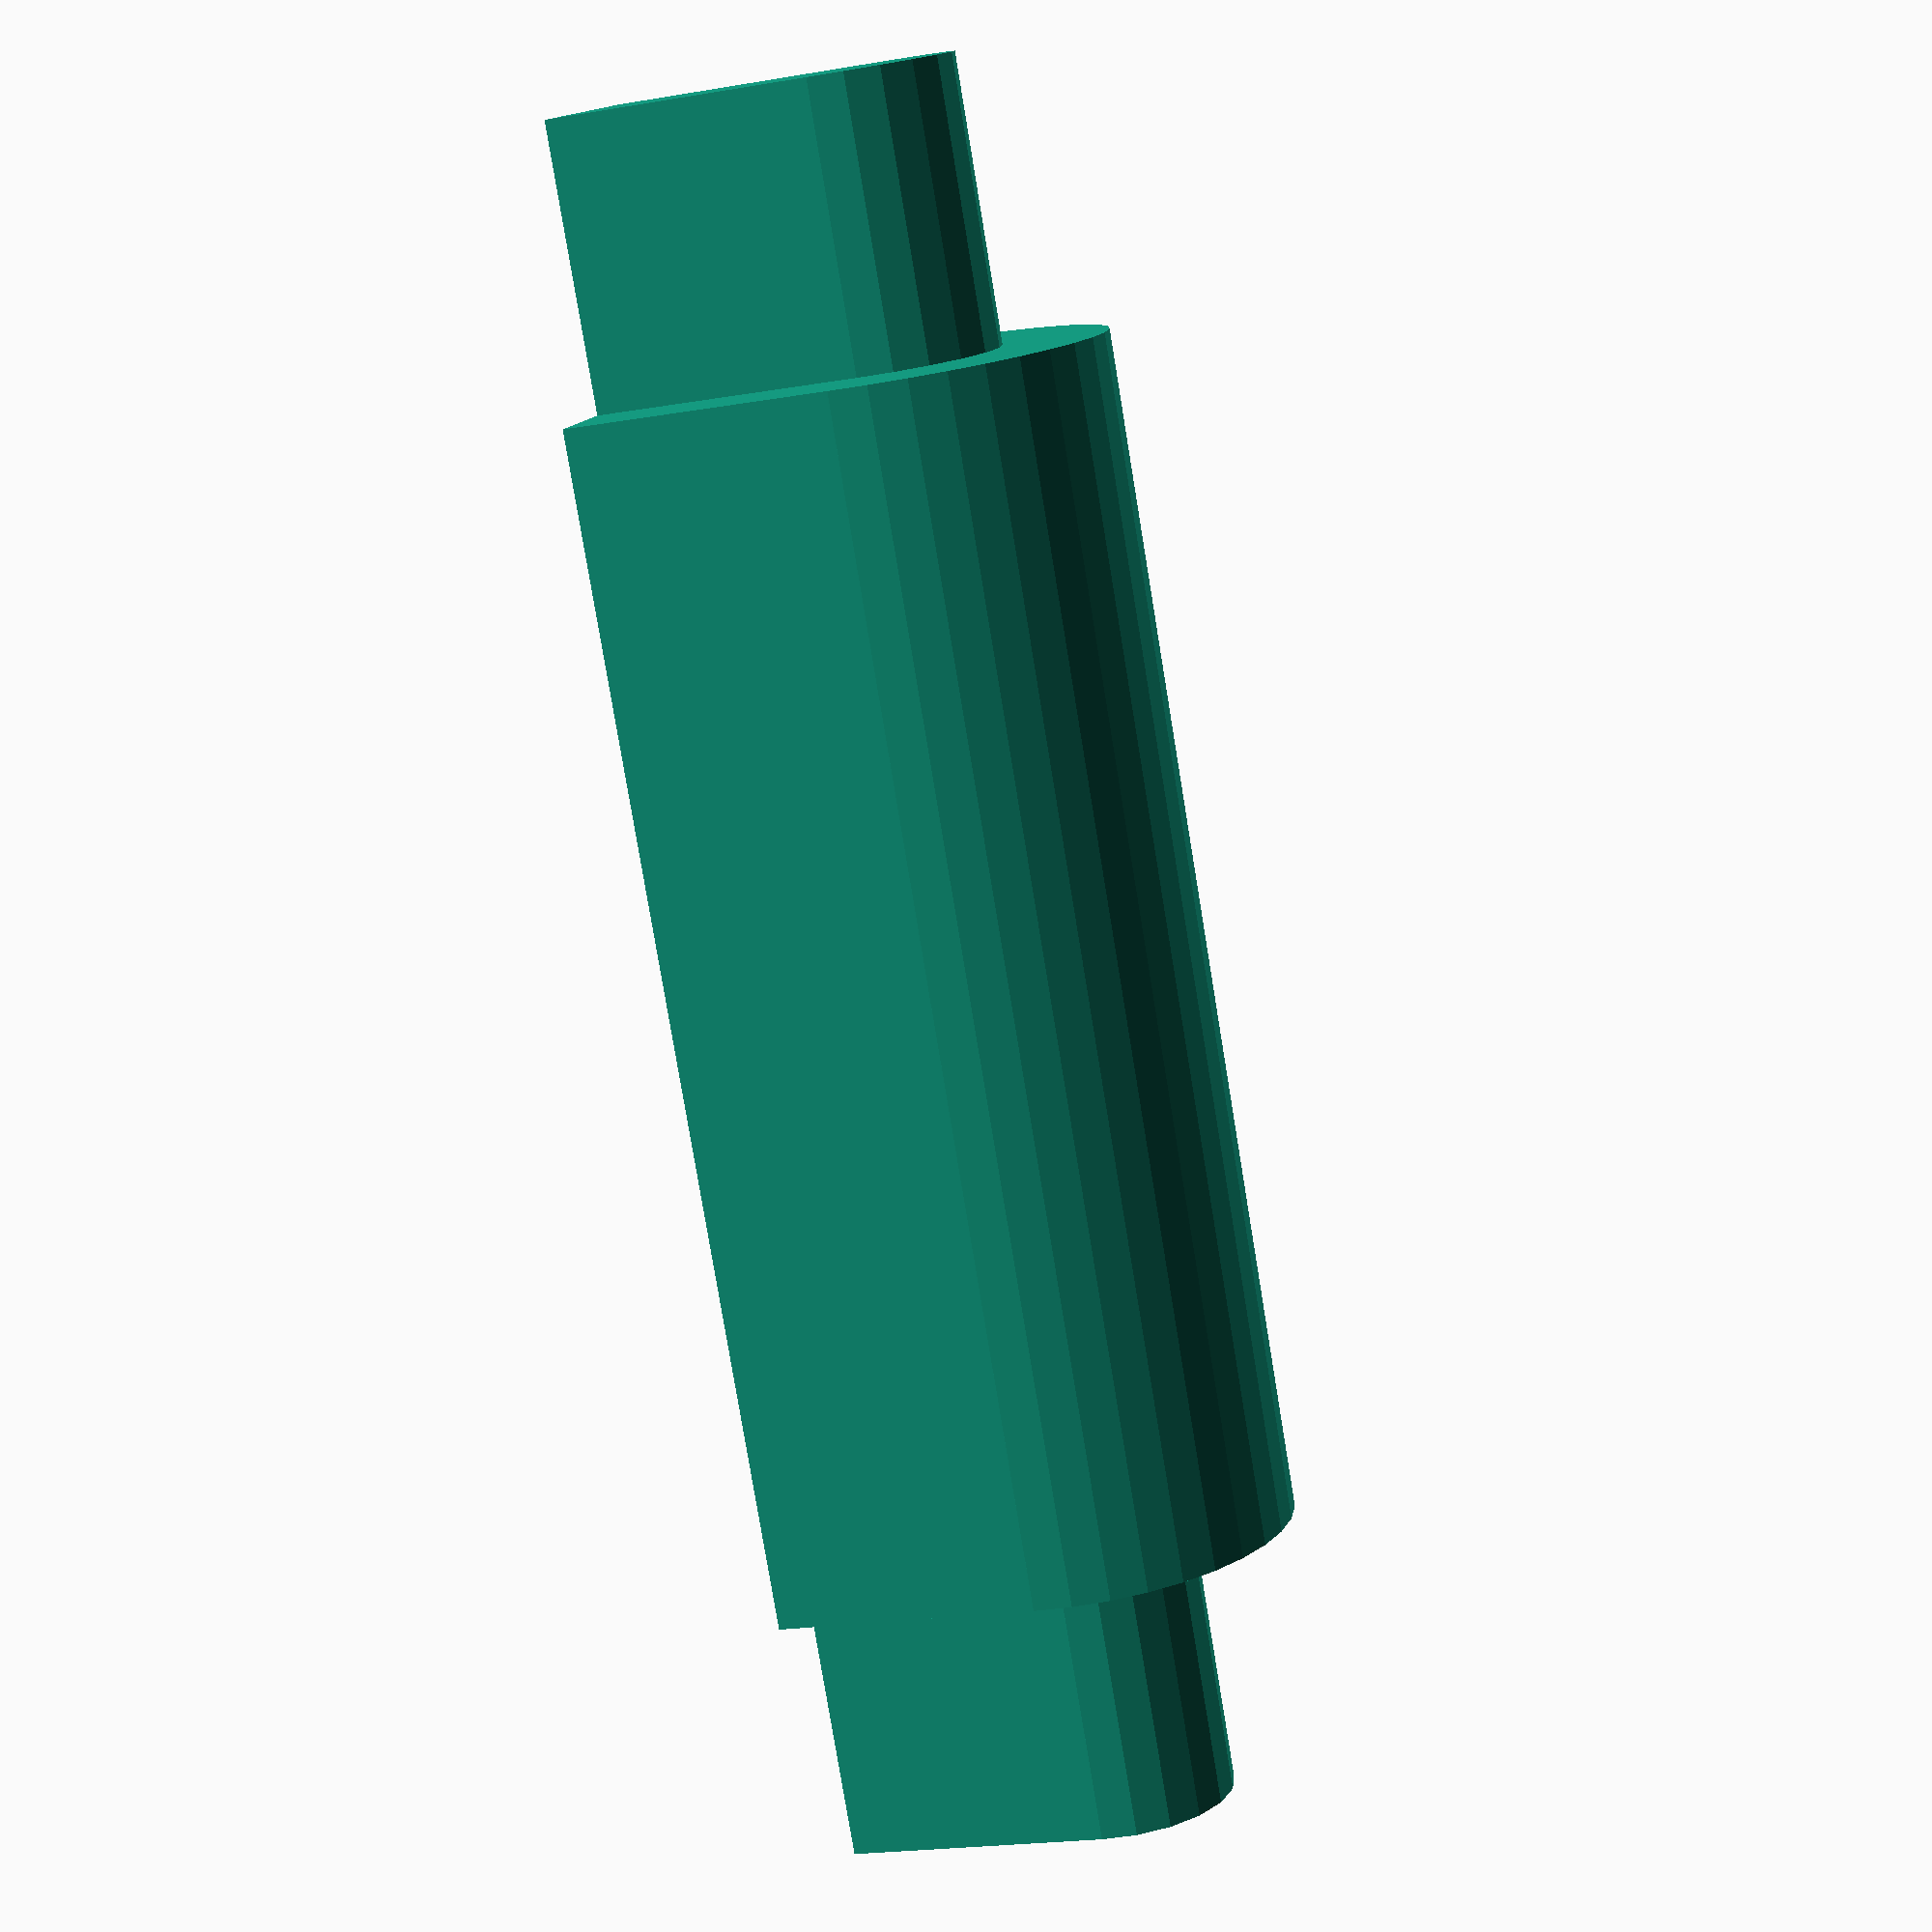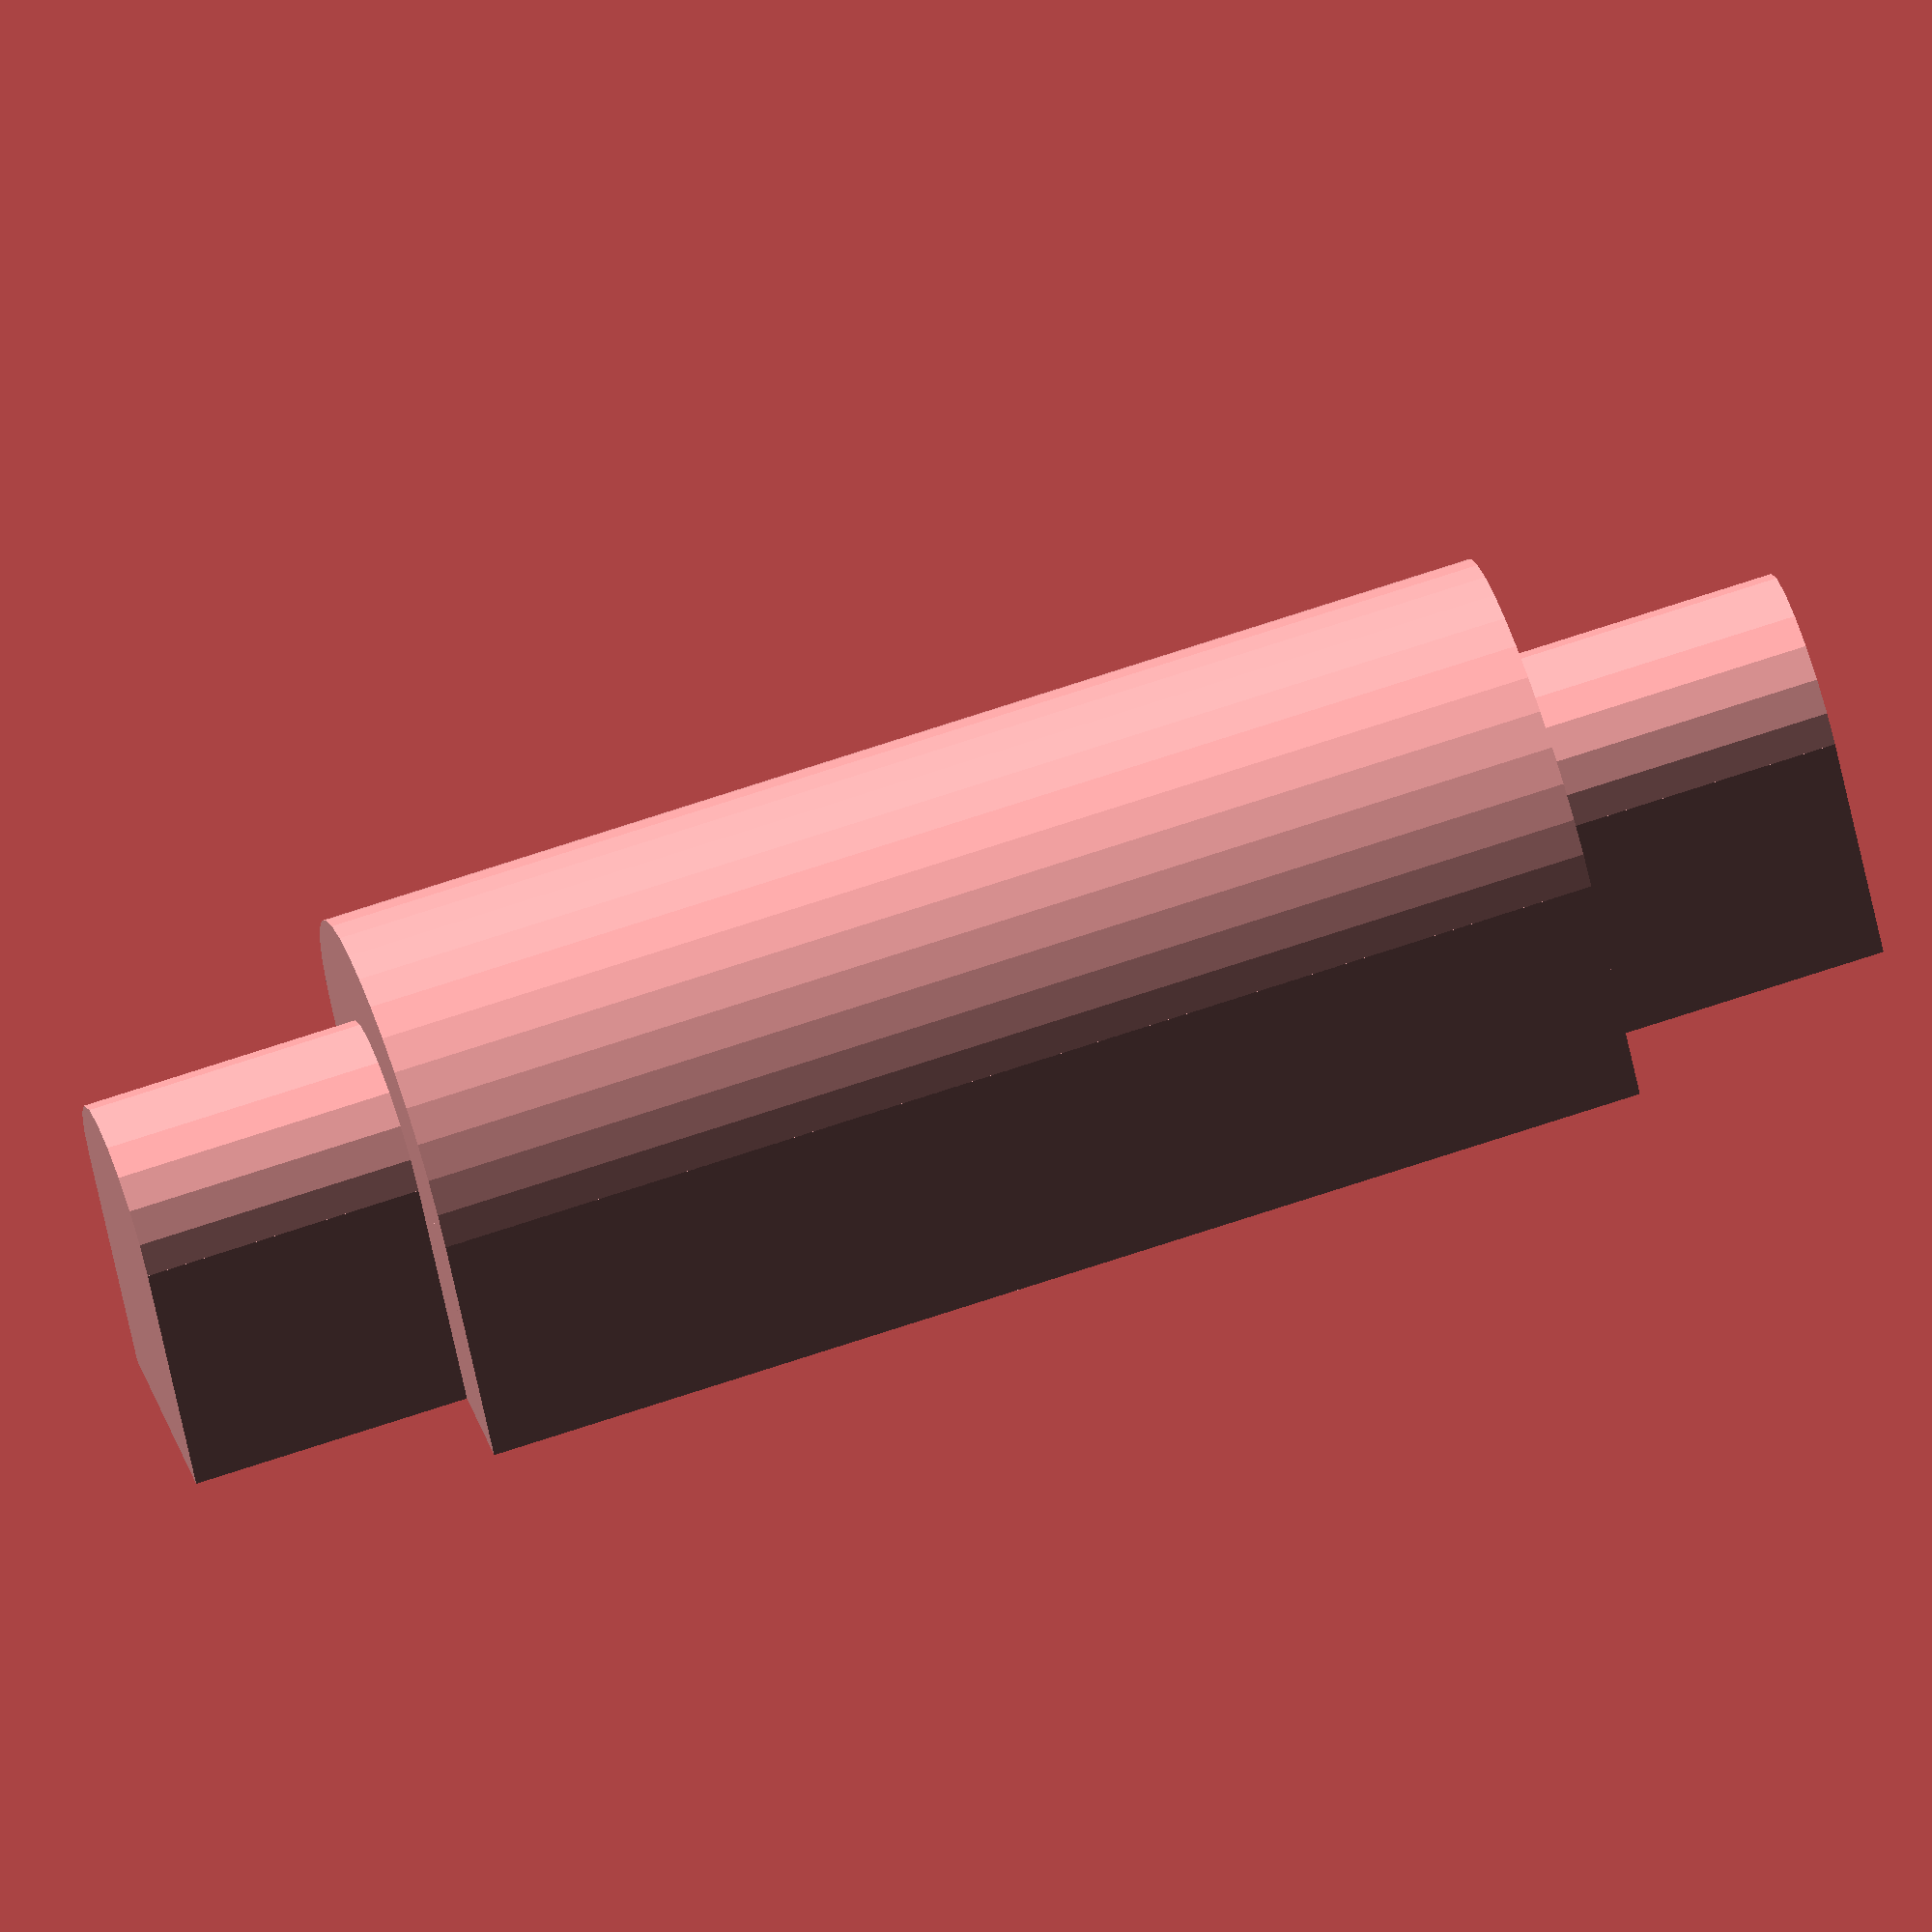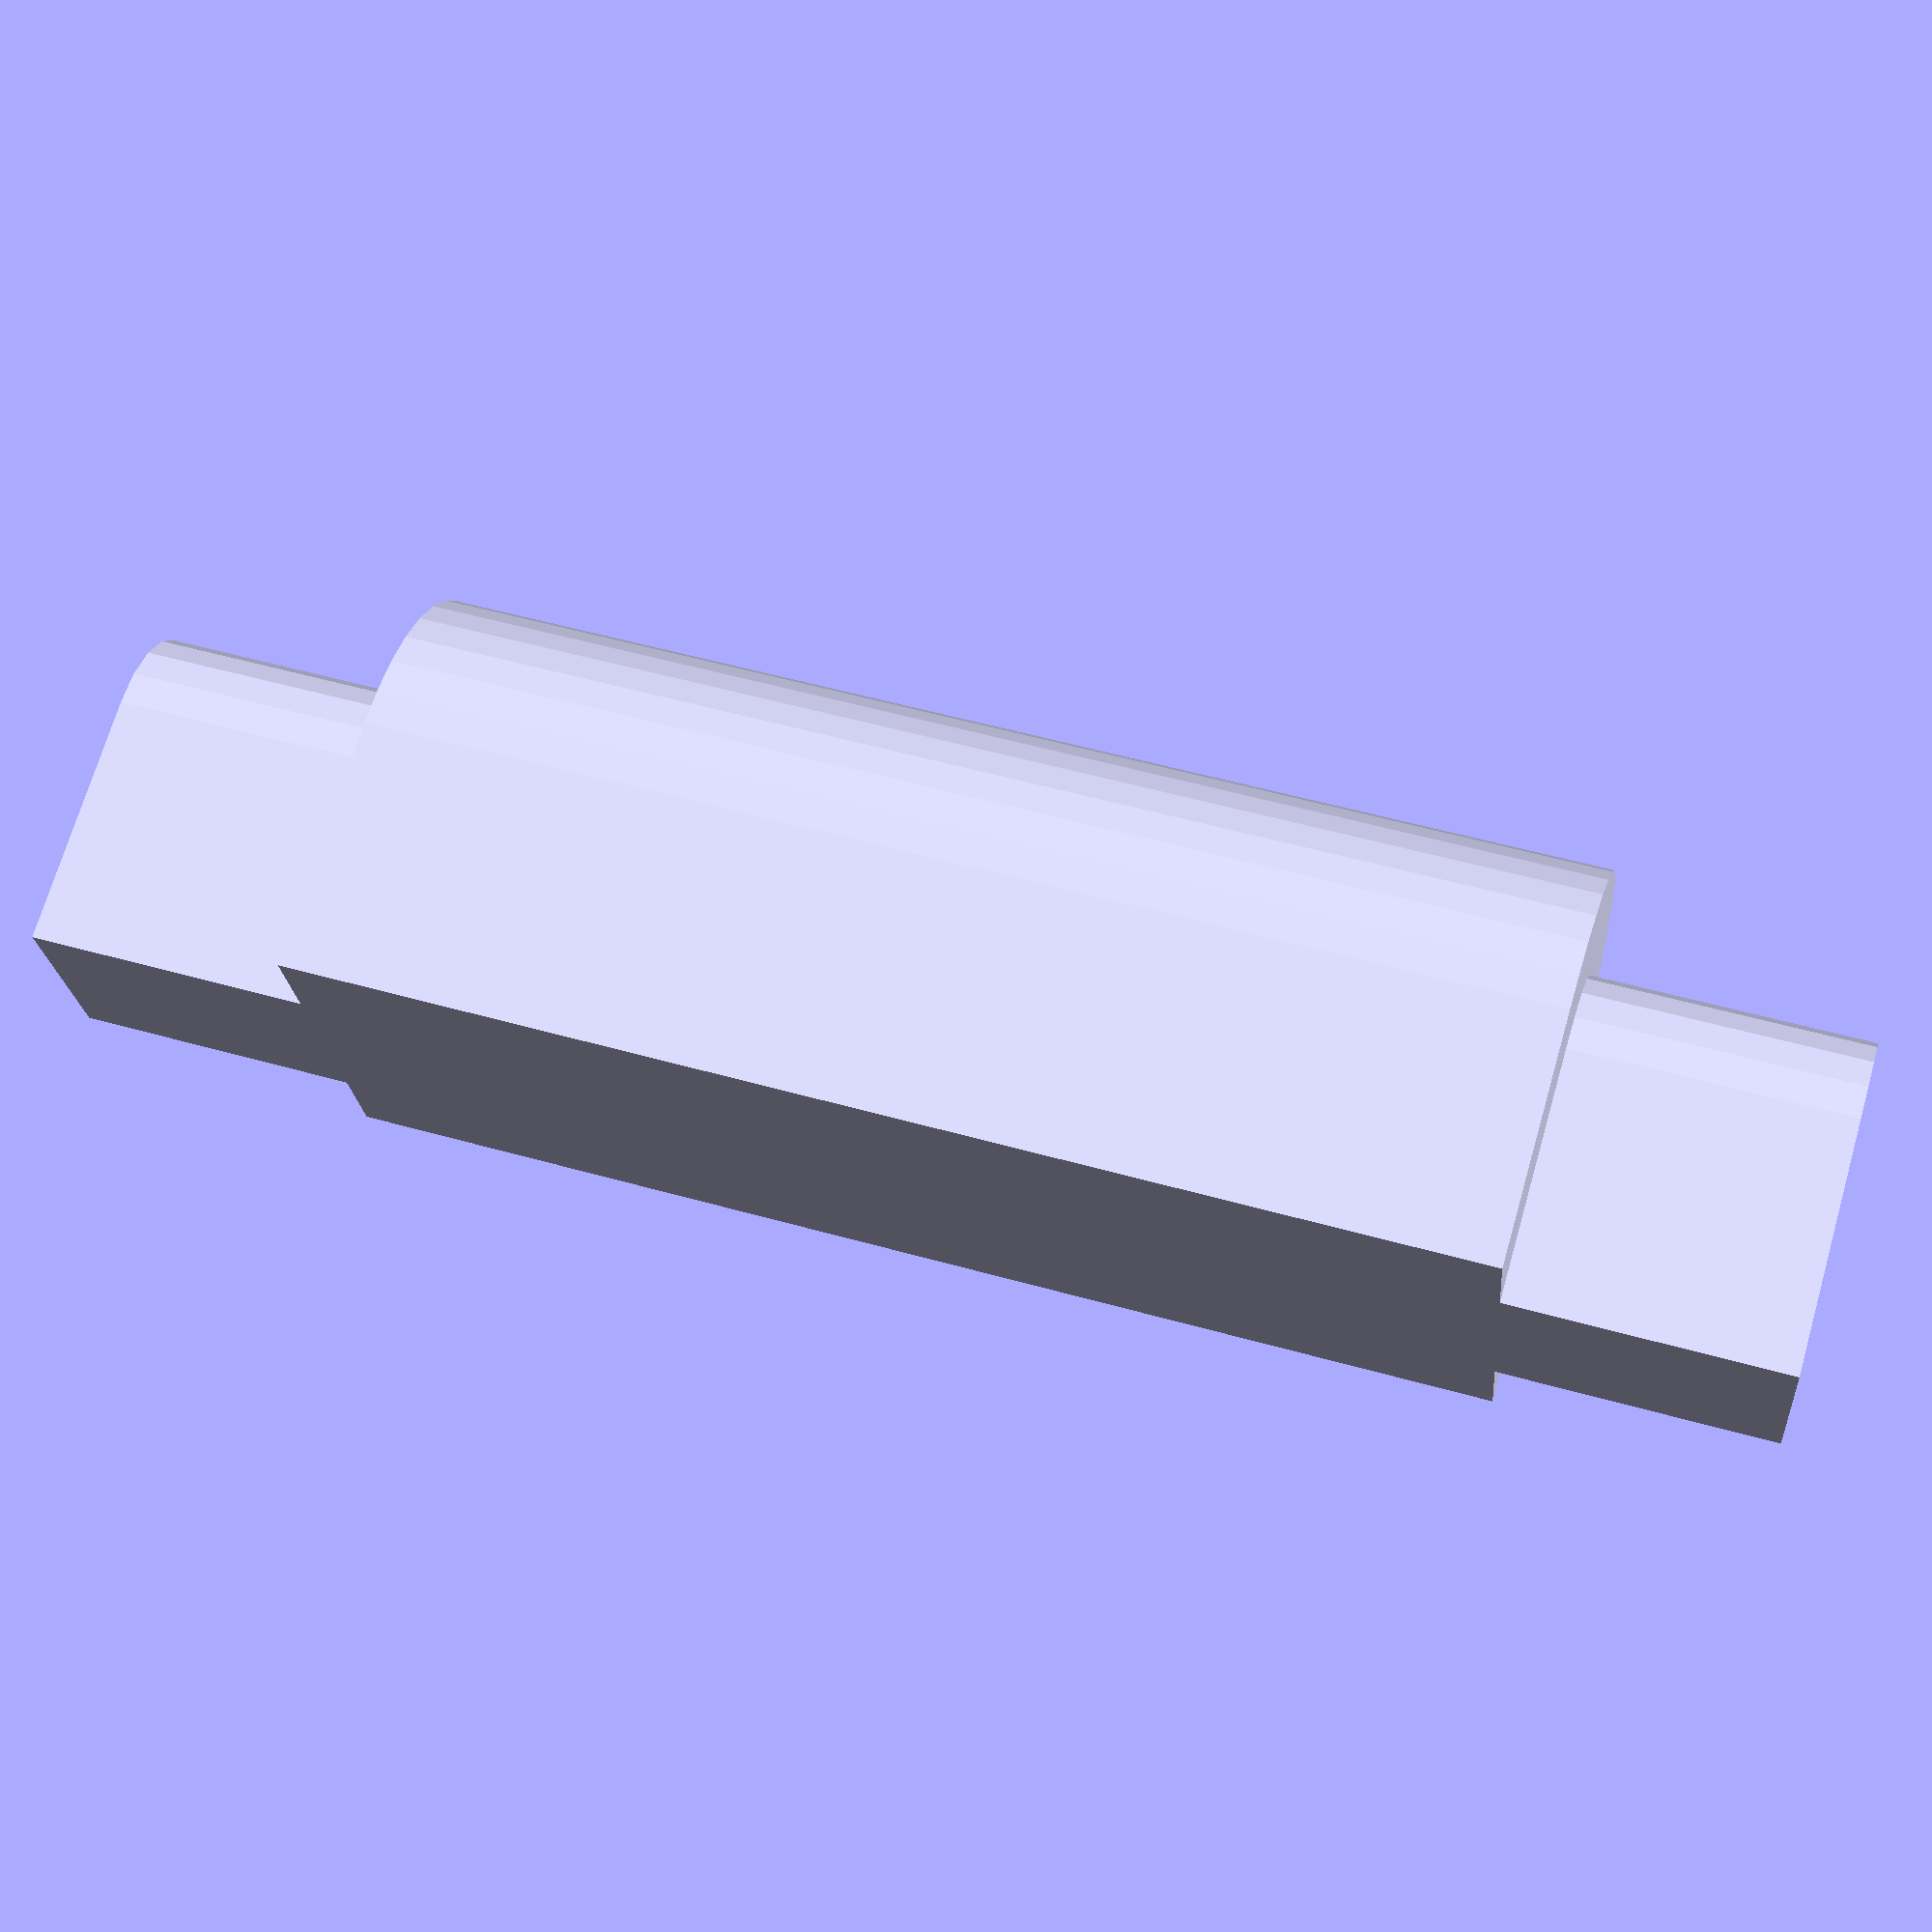
<openscad>
use <MCAD/boxes.scad>

module cutShaft(x) {
	rotate([90, 0, 0]) {
		// Bearings
		//translate([x, -4, 29])
			//cylinder(r=9, h=29, center=true, $fn=36);
		translate([x, -4, 0])
			cylinder(r=10, h=55, center=true, $fn=36);

		// Rods
		translate([x, -4, 0])
			cylinder(r=5.2, h=81, center=true, $fn=20);
	}

	translate([x, 0, -10]) {
		cube([10.4, 81, 12], center=true);
		cube([20, 55, 12], center=true);
	}
}

module airDuct(y1, y2) {
	polyhedron(
		points=[[ 14, y1, -12], [-14, y1, -12], 
				  [-10, y2, -12], [ 10, y2, -12],
				  [ 14, y1,  15], [-14, y1,  15], 
				  [-10, y2,  15], [ 10, y2,  15]],
				  
		faces=[[3, 2, 1, 0], [0, 1, 5, 4], [1, 2, 6, 5],
				 [2, 3, 7, 6], [4, 7, 3, 0], [4, 5, 6, 7]]
	);

	rotate([10, 0, 0])
		translate([0, 5, 2])
			cube([14, 8, 30], center=true);
	rotate([-10, 0, 0])
		translate([0, -5, 2])
			cube([14, 8, 30], center=true);
}

module grillSlot(y) {
	translate([0, y, 4])
		cube([28, 5, 30], center=true);
}

difference() {
	roundedBox([80, 80, 30], 6, true, $fn=40);

	cutShaft(-27);
	cutShaft(27);
	
	// Cut extruder
	translate([0, 15, 2])
		cylinder(r=11.5, h=30, center=true, $fn=46);
	translate([0, -15, 2])
		cylinder(r=11.5, h=30, center=true, $fn=46);
	translate([0, 15, -13])
		cylinder(r=2.5, h=4, center=true, $fn=10);
	translate([0, -15, -13])
		cylinder(r=2.5, h=4, center=true, $fn=10);

	// Cut fan slots
	translate([0, -33.5, 2])
		cube([32, 10.5, 30], center=true);
	translate([0, 33.5, 2])
		cube([32, 10.5, 30], center=true);

	// Cut air ducts
	airDuct(-28.5, -20);
	airDuct( 28.5,  20);

	// Cut fan grill slots
	grillSlot(38);
	rotate([0, 0, 180])
		grillSlot(38);

	// Make screwholes
	translate([-36,  36, 0]) cylinder(r=1.5, h=31, center=true, $fn=6);
	translate([-12,   0, 0]) cylinder(r=1.5, h=31, center=true, $fn=6);
	translate([-36, -36, 0]) cylinder(r=1.5, h=31, center=true, $fn=6);
	translate([ 36, -36, 0]) cylinder(r=1.5, h=31, center=true, $fn=6);
	translate([ 12,   0, 0]) cylinder(r=1.5, h=31, center=true, $fn=6);
	translate([ 36,  36, 0]) cylinder(r=1.5, h=31, center=true, $fn=6);

	//fanGrill(-40);
	//fanGrill(40);
}

</openscad>
<views>
elev=21.5 azim=325.9 roll=286.8 proj=p view=solid
elev=53.3 azim=254.8 roll=10.6 proj=o view=solid
elev=109.9 azim=94.8 roll=343.9 proj=p view=wireframe
</views>
